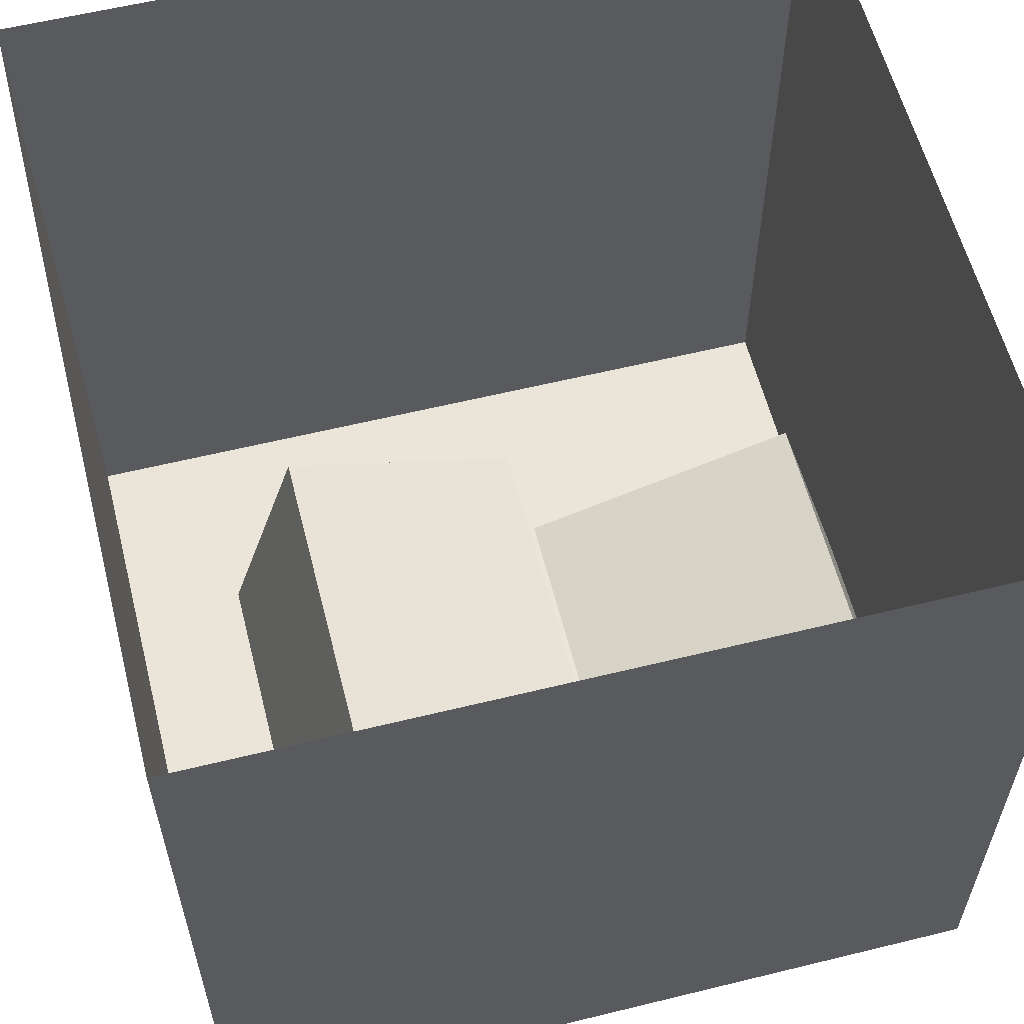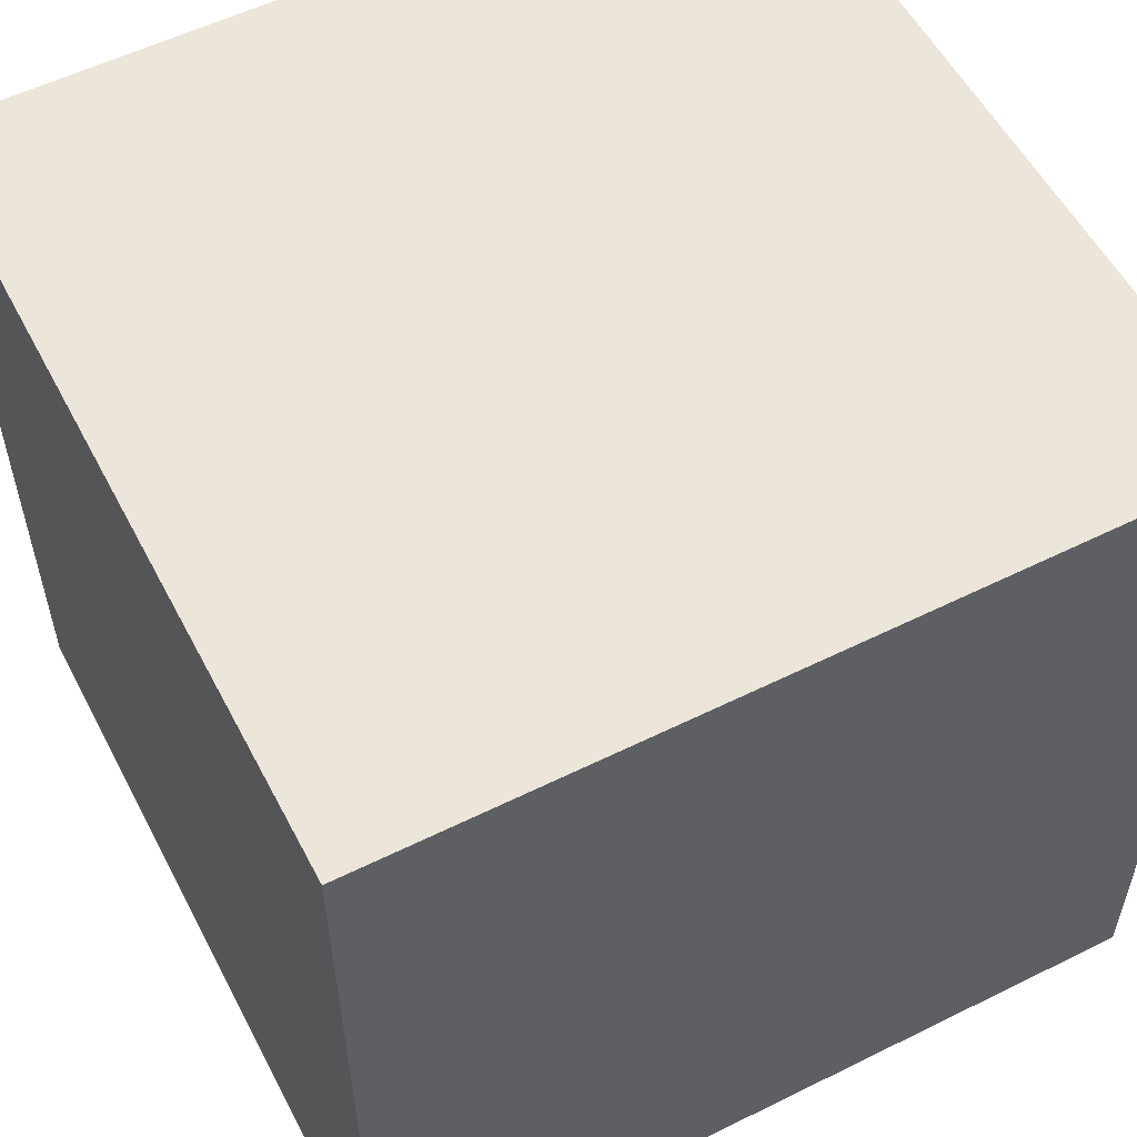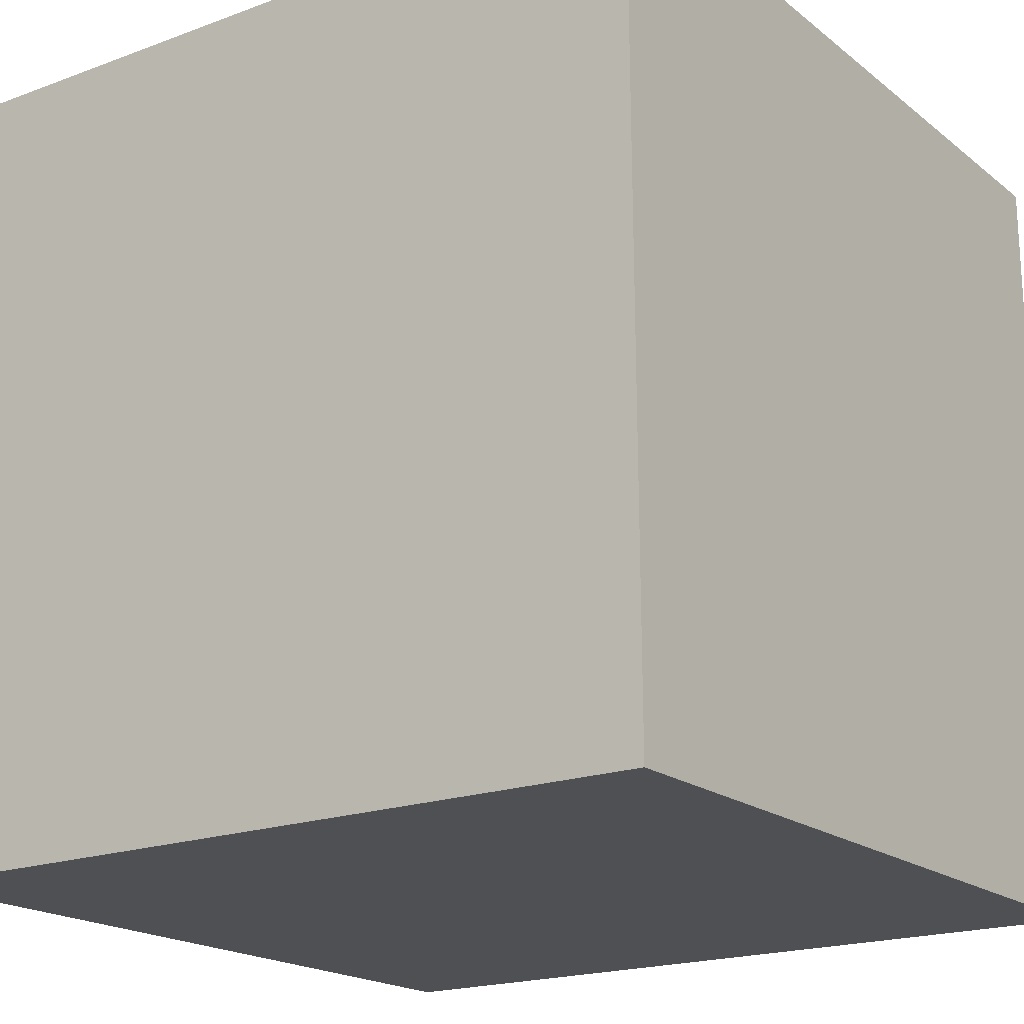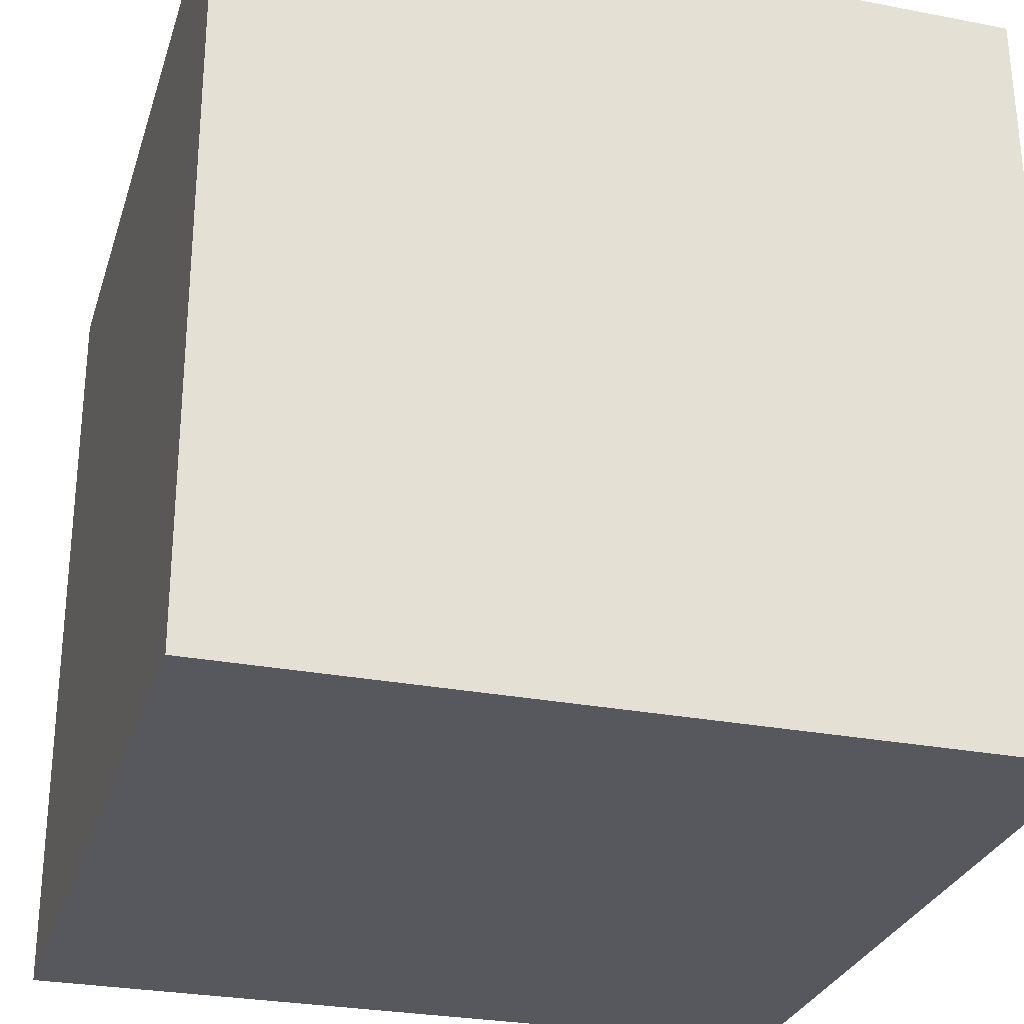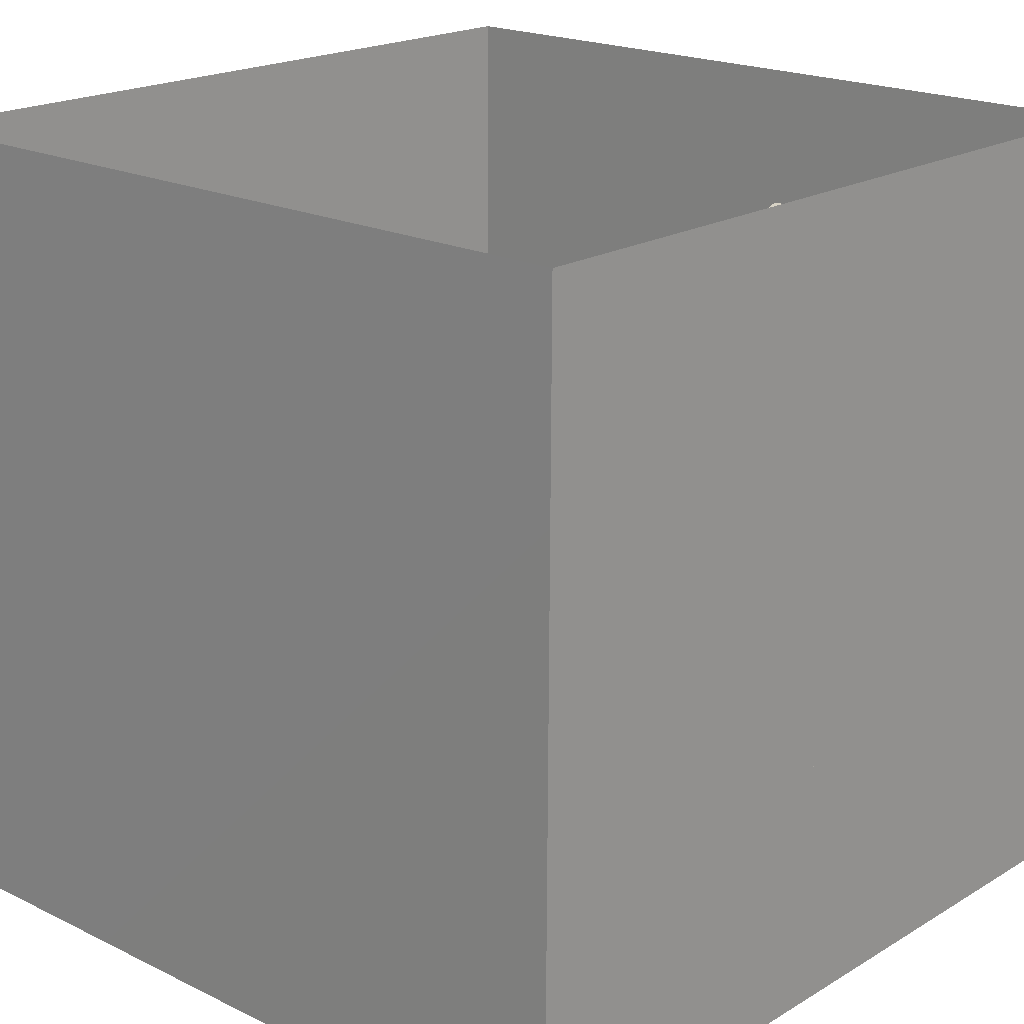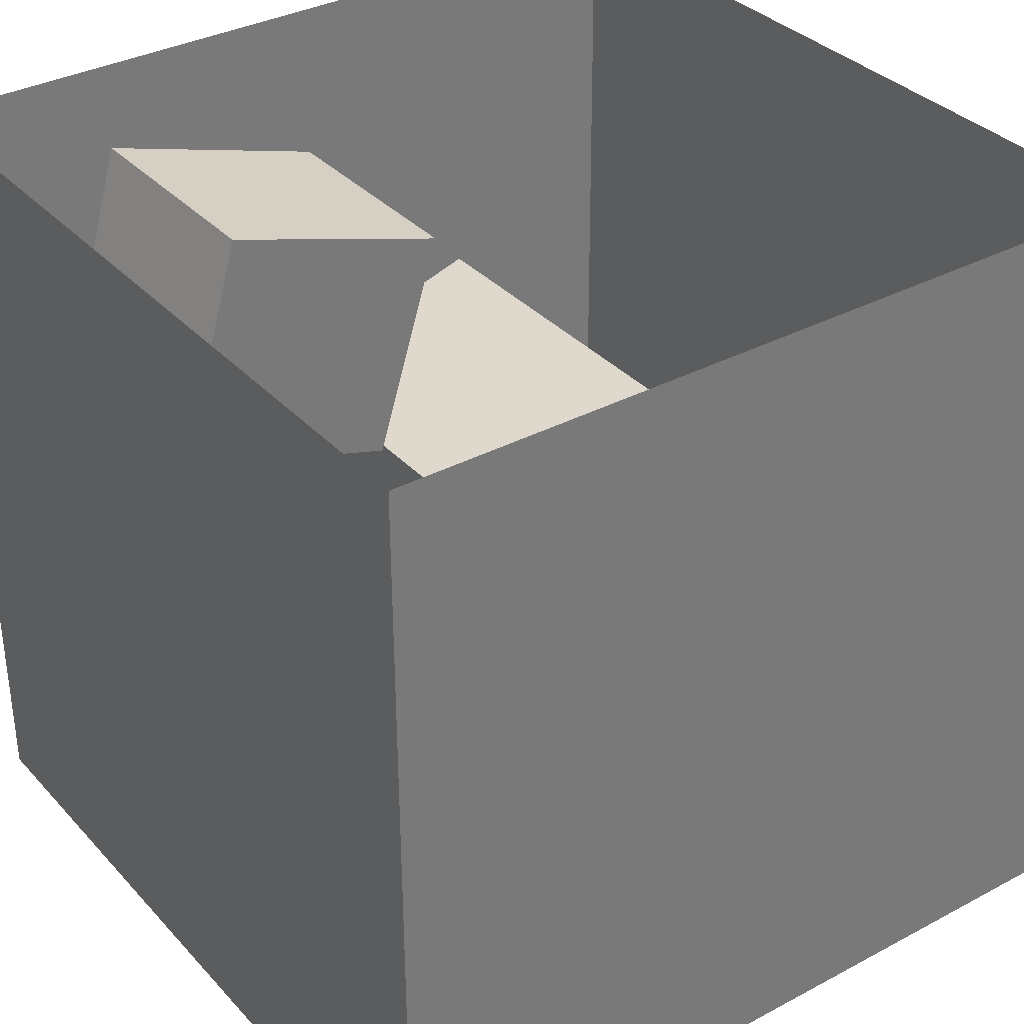
<metadata>
{"format":"obj","ext":"obj","renderer":"f3d","projection":"perspective","resolution":1024,"background":"white","views":[{"elev":58.8,"azim":-14.2,"up":"+Z"},{"elev":56.0,"azim":152.6,"up":"+Y"},{"elev":-18.9,"azim":124.8,"up":"+Z"},{"elev":-29.0,"azim":73.7,"up":"+Z"},{"elev":19.5,"azim":-48.0,"up":"+Z"},{"elev":34.5,"azim":144.4,"up":"+Z"}]}
</metadata>
<code>
o backWall
v 1 2.494 0.6847
v -1 2.494 0.6847
v -1 0.4938 0.6755
v 1 0.4938 0.6755
f 1 2 3
f 3 4 1
o ceiling
v 1 2.494 0.6847
v 1 2.485 2.685
v -1 2.485 2.685
v -1 2.494 0.6847
f 5 6 7
f 7 8 5
o floor
v 1 0.4938 0.6755
v -1 0.4938 0.6755
v -1 0.4846 2.676
v 1 0.4846 2.676
f 9 10 11
f 11 12 9
o leftWall
v -1 0.4846 2.676
v -1 0.4938 0.6755
v -1 2.494 0.6847
v -1 2.485 2.685
f 13 14 15
f 15 16 13
o light
v 0.25 2.414 1.49
v 0.25 2.412 1.87
v -0.25 2.412 1.87
v -0.25 2.414 1.49
f 17 18 19
f 19 20 17
o rightWall
v 1 2.485 2.685
v 1 2.494 0.6847
v 1 0.4938 0.6755
v 1 0.4846 2.676
f 21 22 23
f 23 24 21
o shortBox
v 0.13 1.089 1.703
v -0.05 1.086 2.273
v 0.53 1.086 2.453
v 0.7 1.088 1.873
v 0.53 0.4857 2.451
v 0.7 0.4883 1.871
v 0.13 0.4891 1.701
v -0.05 0.4865 2.271
f 25 26 27
f 27 28 25
f 28 27 29
f 29 30 28
f 25 28 30
f 30 31 25
f 26 25 31
f 31 32 26
f 27 26 32
f 32 29 27
o tallBox
v -0.14 1.692 1.036
v -0.71 1.691 1.216
v -0.53 1.689 1.796
v 0.04 1.689 1.616
v -0.71 0.4913 1.211
v -0.53 0.4887 1.791
v -0.14 0.4922 1.031
v 0.04 0.4895 1.611
f 33 34 35
f 35 36 33
f 34 37 38
f 38 35 34
f 33 39 37
f 37 34 33
f 36 40 39
f 39 33 36
f 36 35 38
f 38 40 36

</code>
